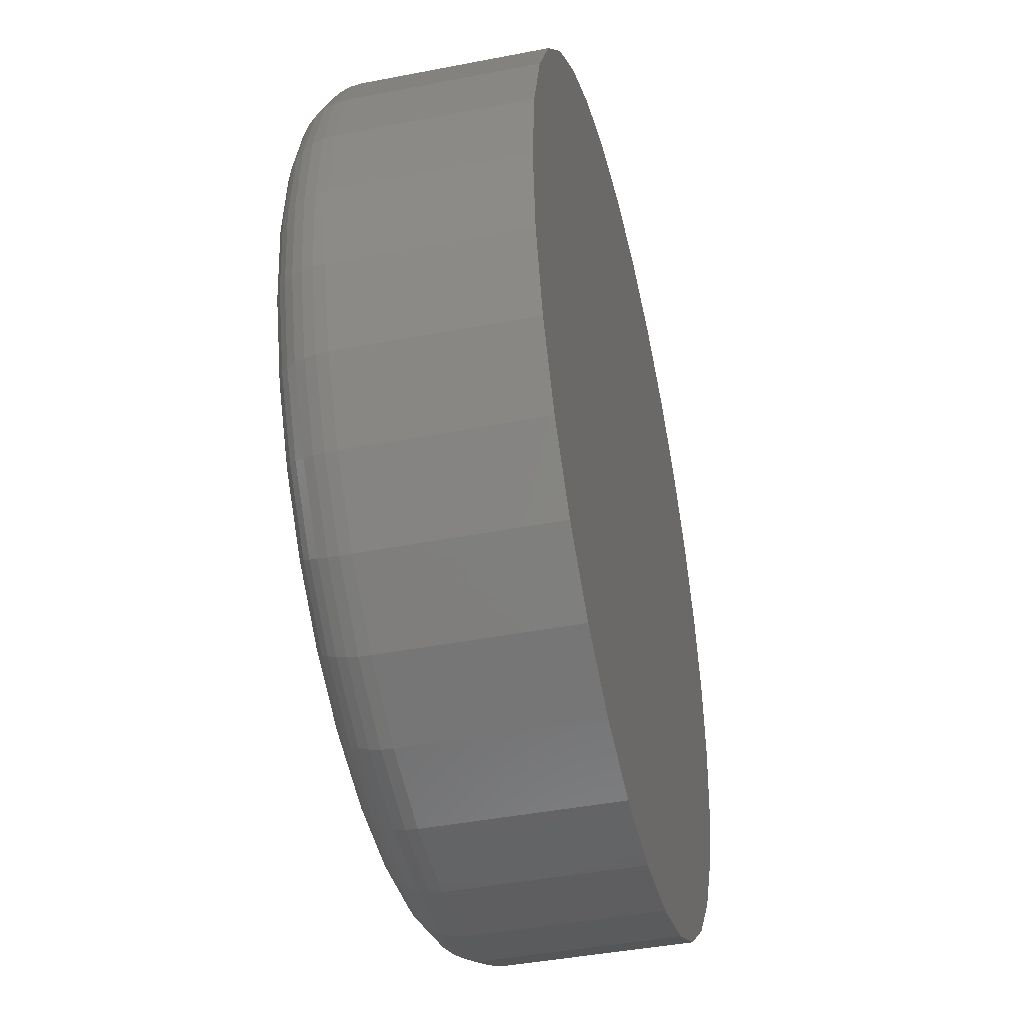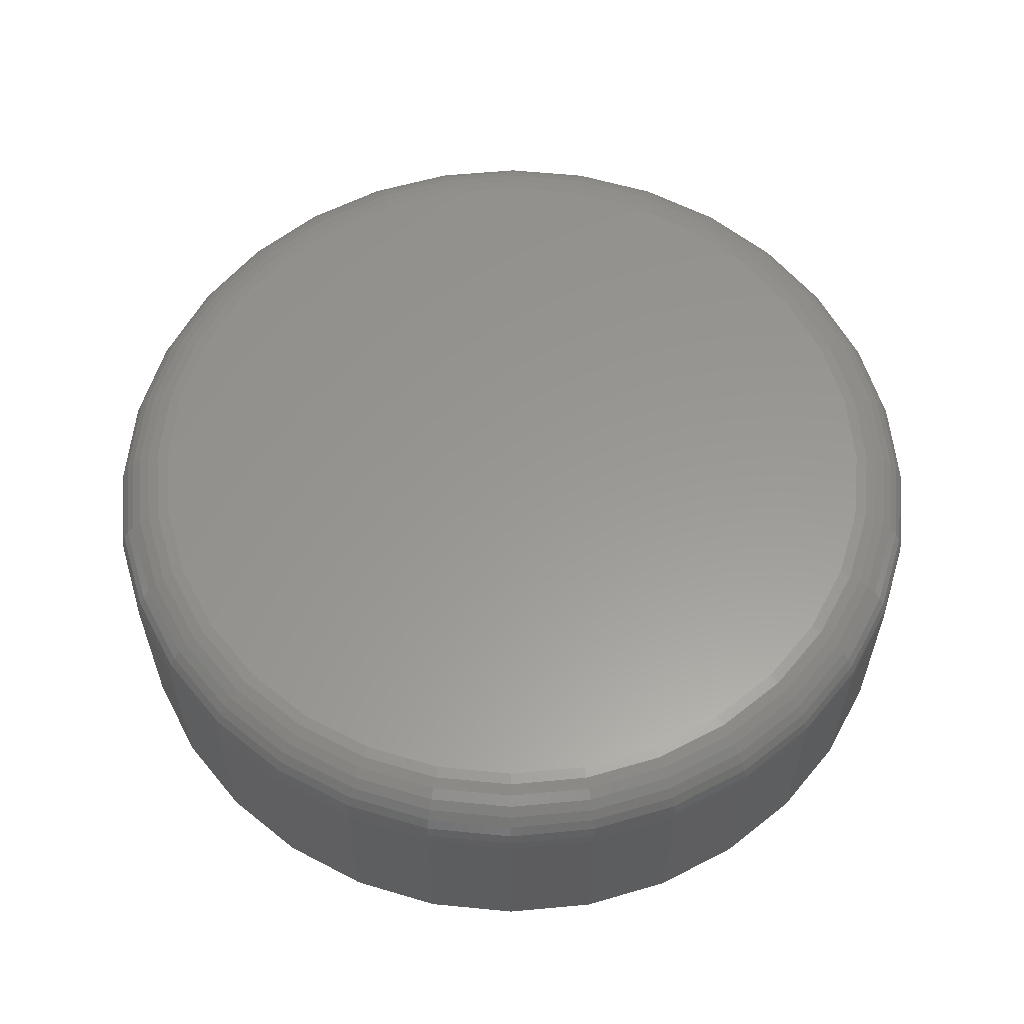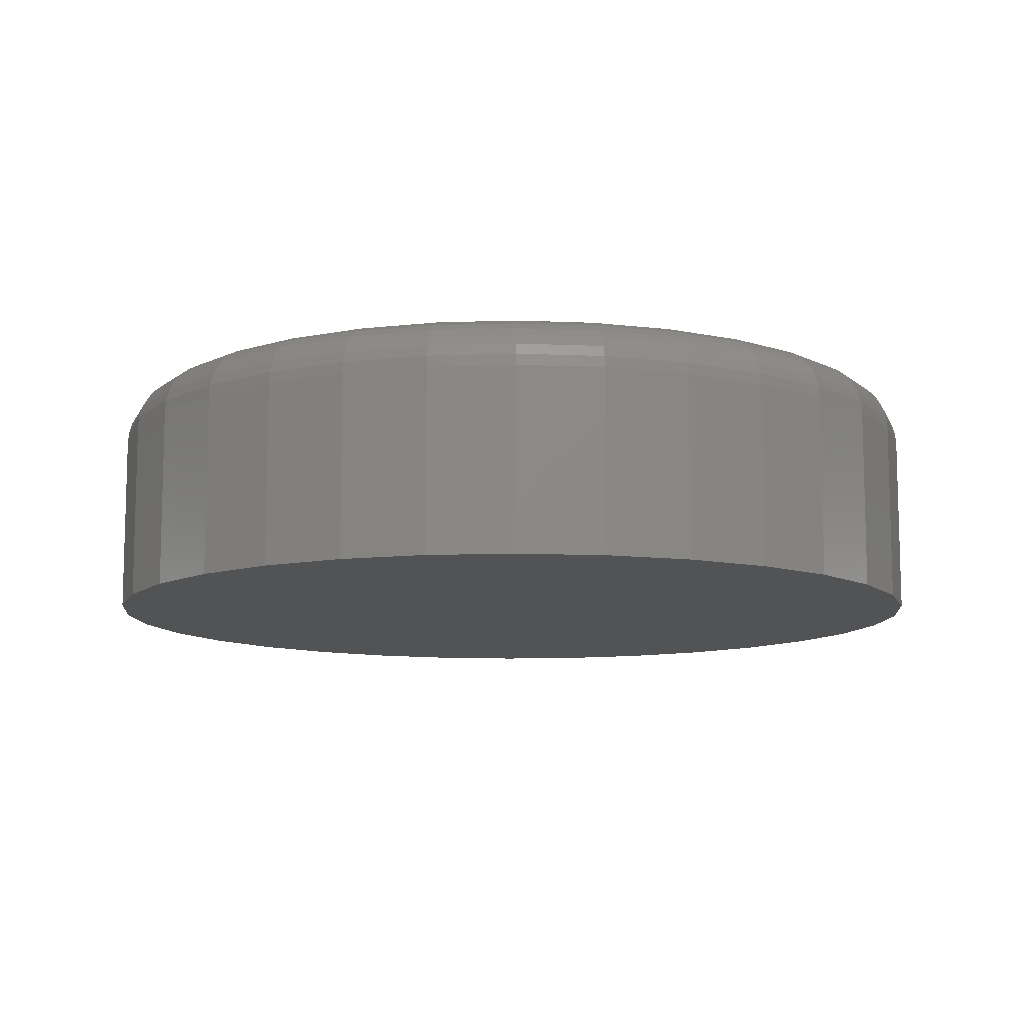
<metadata>
{"format":"stl","ext":"stl","renderer":"f3d","projection":"perspective","resolution":1024,"background":"white","views":[{"elev":-42.5,"azim":103.1,"up":"+Y"},{"elev":59.1,"azim":56.4,"up":"+Z"},{"elev":-10.4,"azim":89.5,"up":"+Z"}]}
</metadata>
<code>
# stl→obj: 320 verts, 636 faces
v -0.05965 0.3032 0.1953
v 0.06097 0.3032 0.1953
v 0.0006579 0.3091 0.1953
v 0.119 0.2856 0.1953
v -0.1176 0.2856 0.1953
v 0.1724 0.257 0.1953
v -0.1711 0.257 0.1953
v 0.2192 0.2186 0.1953
v -0.2179 0.2186 0.1953
v 0.2577 0.1717 0.1953
v -0.2564 0.1717 0.1953
v 0.2863 0.1183 0.1953
v -0.2849 0.1183 0.1953
v 0.3038 0.06031 0.1953
v -0.3025 0.06031 0.1953
v 0.3098 -7.404e-17 0.1953
v -0.3085 -9.775e-17 0.1953
v 0.3038 -0.06031 0.1953
v -0.3025 -0.06031 0.1953
v 0.2863 -0.1183 0.1953
v -0.2849 -0.1183 0.1953
v 0.2577 -0.1717 0.1953
v -0.2564 -0.1717 0.1953
v 0.2192 -0.2186 0.1953
v -0.2179 -0.2186 0.1953
v 0.1724 -0.257 0.1953
v -0.1711 -0.257 0.1953
v 0.119 -0.2856 0.1953
v -0.1176 -0.2856 0.1953
v 0.06097 -0.3032 0.1953
v -0.05965 -0.3032 0.1953
v 0.0006579 -0.3091 0.1953
v 0.3567 0 0
v 0.3567 -7.196e-16 0.1484
v 0.3498 -0.06945 0
v 0.3498 -0.06945 0.1484
v 0.3296 -0.1362 0
v 0.3296 -0.1362 0.1484
v 0.2967 -0.1978 0
v 0.2967 -0.1978 0.1484
v 0.2524 -0.2517 0
v 0.2524 -0.2517 0.1484
v 0.1984 -0.296 0
v 0.1984 -0.296 0.1484
v 0.1369 -0.3289 0
v 0.1369 -0.3289 0.1484
v 0.07011 -0.3492 0
v 0.07011 -0.3492 0.1484
v 0.0006579 -0.356 0
v 0.0006579 -0.356 0.1484
v -0.06879 -0.3492 0
v -0.06879 -0.3492 0.1484
v -0.1356 -0.3289 0
v -0.1356 -0.3289 0.1484
v -0.1971 -0.296 0
v -0.1971 -0.296 0.1484
v -0.2511 -0.2517 0
v -0.2511 -0.2517 0.1484
v -0.2953 -0.1978 0
v -0.2953 -0.1978 0.1484
v -0.3282 -0.1362 0
v -0.3282 -0.1362 0.1484
v -0.3485 -0.06945 0
v -0.3485 -0.06945 0.1484
v -0.3553 4.36e-17 0
v -0.3553 4.36e-17 0.1484
v -0.3485 0.06945 0
v -0.3485 0.06945 0.1484
v -0.3282 0.1362 0
v -0.3282 0.1362 0.1484
v -0.2953 0.1978 0
v -0.2953 0.1978 0.1484
v -0.2511 0.2517 0
v -0.2511 0.2517 0.1484
v -0.1971 0.296 0
v -0.1971 0.296 0.1484
v -0.1356 0.3289 0
v -0.1356 0.3289 0.1484
v -0.06879 0.3492 0
v -0.06879 0.3492 0.1484
v 0.0006579 0.356 0
v 0.0006579 0.356 0.1484
v 0.07011 0.3492 0
v 0.07011 0.3492 0.1484
v 0.1369 0.3289 0
v 0.1369 0.3289 0.1484
v 0.1984 0.296 0
v 0.1984 0.296 0.1484
v 0.2524 0.2517 0
v 0.2524 0.2517 0.1484
v 0.2967 0.1978 0
v 0.2967 0.1978 0.1484
v 0.3296 0.1362 0
v 0.3296 0.1362 0.1484
v 0.3498 0.06945 0
v 0.3498 0.06945 0.1484
v 0.3189 -2.776e-17 0.1944
v 0.3128 -0.06209 0.1944
v 0.3277 -2.776e-17 0.1917
v 0.3214 -0.06381 0.1917
v 0.3358 -2.776e-17 0.1874
v 0.3294 -0.06539 0.1874
v 0.3429 -2.776e-17 0.1816
v 0.3364 -0.06677 0.1816
v 0.3488 0 0.1745
v 0.3421 -0.06791 0.1745
v 0.3531 -2.776e-17 0.1664
v 0.3463 -0.06876 0.1664
v 0.3558 -2.776e-17 0.1576
v 0.3489 -0.06928 0.1576
v -0.3115 -0.06209 0.1944
v -0.3176 3.053e-16 0.1944
v -0.3201 -0.06381 0.1917
v -0.3264 3.053e-16 0.1917
v -0.3281 -0.06539 0.1874
v -0.3345 3.053e-16 0.1874
v -0.335 -0.06677 0.1816
v -0.3416 3.331e-16 0.1816
v -0.3408 -0.06791 0.1745
v -0.3474 3.331e-16 0.1745
v -0.345 -0.06876 0.1664
v -0.3518 3.331e-16 0.1664
v -0.3476 -0.06928 0.1576
v -0.3544 3.331e-16 0.1576
v -0.2934 -0.1218 0.1944
v -0.3015 -0.1252 0.1917
v -0.309 -0.1283 0.1874
v -0.3156 -0.131 0.1816
v -0.3209 -0.1332 0.1745
v -0.3249 -0.1349 0.1664
v -0.3274 -0.1359 0.1576
v -0.264 -0.1768 0.1944
v -0.2713 -0.1817 0.1917
v -0.278 -0.1862 0.1874
v -0.2839 -0.1902 0.1816
v -0.2888 -0.1934 0.1745
v -0.2924 -0.1958 0.1664
v -0.2946 -0.1973 0.1576
v -0.2244 -0.2251 0.1944
v -0.2306 -0.2313 0.1917
v -0.2363 -0.237 0.1874
v -0.2414 -0.242 0.1816
v -0.2455 -0.2461 0.1745
v -0.2486 -0.2492 0.1664
v -0.2504 -0.2511 0.1576
v -0.1762 -0.2646 0.1944
v -0.1811 -0.2719 0.1917
v -0.1856 -0.2787 0.1874
v -0.1895 -0.2846 0.1816
v -0.1927 -0.2894 0.1745
v -0.1951 -0.293 0.1664
v -0.1966 -0.2953 0.1576
v -0.1211 -0.294 0.1944
v -0.1245 -0.3022 0.1917
v -0.1276 -0.3097 0.1874
v -0.1303 -0.3162 0.1816
v -0.1326 -0.3216 0.1745
v -0.1342 -0.3256 0.1664
v -0.1352 -0.3281 0.1576
v -0.06143 -0.3122 0.1944
v -0.06315 -0.3208 0.1917
v -0.06473 -0.3287 0.1874
v -0.06612 -0.3357 0.1816
v -0.06725 -0.3414 0.1745
v -0.0681 -0.3457 0.1664
v -0.06862 -0.3483 0.1576
v 0.0006579 -0.3183 0.1944
v 0.0006579 -0.3271 0.1917
v 0.0006579 -0.3352 0.1874
v 0.0006579 -0.3423 0.1816
v 0.0006579 -0.3481 0.1745
v 0.0006579 -0.3524 0.1664
v 0.0006579 -0.3551 0.1576
v 0.06275 -0.3122 0.1944
v 0.06447 -0.3208 0.1917
v 0.06605 -0.3287 0.1874
v 0.06743 -0.3357 0.1816
v 0.06857 -0.3414 0.1745
v 0.06941 -0.3457 0.1664
v 0.06993 -0.3483 0.1576
v 0.1225 -0.294 0.1944
v 0.1258 -0.3022 0.1917
v 0.1289 -0.3097 0.1874
v 0.1316 -0.3162 0.1816
v 0.1339 -0.3216 0.1745
v 0.1355 -0.3256 0.1664
v 0.1365 -0.3281 0.1576
v 0.1775 -0.2646 0.1944
v 0.1824 -0.2719 0.1917
v 0.1869 -0.2787 0.1874
v 0.1908 -0.2846 0.1816
v 0.1941 -0.2894 0.1745
v 0.1965 -0.293 0.1664
v 0.1979 -0.2953 0.1576
v 0.2257 -0.2251 0.1944
v 0.2319 -0.2313 0.1917
v 0.2377 -0.237 0.1874
v 0.2427 -0.242 0.1816
v 0.2468 -0.2461 0.1745
v 0.2499 -0.2492 0.1664
v 0.2518 -0.2511 0.1576
v 0.2653 -0.1768 0.1944
v 0.2726 -0.1817 0.1917
v 0.2793 -0.1862 0.1874
v 0.2852 -0.1902 0.1816
v 0.2901 -0.1934 0.1745
v 0.2937 -0.1958 0.1664
v 0.2959 -0.1973 0.1576
v 0.2947 -0.1218 0.1944
v 0.3028 -0.1252 0.1917
v 0.3103 -0.1283 0.1874
v 0.3169 -0.131 0.1816
v 0.3223 -0.1332 0.1745
v 0.3263 -0.1349 0.1664
v 0.3287 -0.1359 0.1576
v -0.3115 0.06209 0.1944
v -0.3201 0.06381 0.1917
v -0.3281 0.06539 0.1874
v -0.335 0.06677 0.1816
v -0.3408 0.06791 0.1745
v -0.345 0.06876 0.1664
v -0.3476 0.06928 0.1576
v 0.3128 0.06209 0.1944
v 0.3214 0.06381 0.1917
v 0.3294 0.06539 0.1874
v 0.3364 0.06677 0.1816
v 0.3421 0.06791 0.1745
v 0.3463 0.06876 0.1664
v 0.3489 0.06928 0.1576
v 0.2947 0.1218 0.1944
v 0.3028 0.1252 0.1917
v 0.3103 0.1283 0.1874
v 0.3169 0.131 0.1816
v 0.3223 0.1332 0.1745
v 0.3263 0.1349 0.1664
v 0.3287 0.1359 0.1576
v 0.2653 0.1768 0.1944
v 0.2726 0.1817 0.1917
v 0.2793 0.1862 0.1874
v 0.2852 0.1902 0.1816
v 0.2901 0.1934 0.1745
v 0.2937 0.1958 0.1664
v 0.2959 0.1973 0.1576
v 0.2257 0.2251 0.1944
v 0.2319 0.2313 0.1917
v 0.2377 0.237 0.1874
v 0.2427 0.242 0.1816
v 0.2468 0.2461 0.1745
v 0.2499 0.2492 0.1664
v 0.2518 0.2511 0.1576
v 0.1775 0.2646 0.1944
v 0.1824 0.2719 0.1917
v 0.1869 0.2787 0.1874
v 0.1908 0.2846 0.1816
v 0.1941 0.2894 0.1745
v 0.1965 0.293 0.1664
v 0.1979 0.2953 0.1576
v 0.1225 0.294 0.1944
v 0.1258 0.3022 0.1917
v 0.1289 0.3097 0.1874
v 0.1316 0.3162 0.1816
v 0.1339 0.3216 0.1745
v 0.1355 0.3256 0.1664
v 0.1365 0.3281 0.1576
v 0.06275 0.3122 0.1944
v 0.06447 0.3208 0.1917
v 0.06605 0.3287 0.1874
v 0.06743 0.3357 0.1816
v 0.06857 0.3414 0.1745
v 0.06941 0.3457 0.1664
v 0.06993 0.3483 0.1576
v 0.0006579 0.3183 0.1944
v 0.0006579 0.3271 0.1917
v 0.0006579 0.3352 0.1874
v 0.0006579 0.3423 0.1816
v 0.0006579 0.3481 0.1745
v 0.0006579 0.3524 0.1664
v 0.0006579 0.3551 0.1576
v -0.06143 0.3122 0.1944
v -0.06315 0.3208 0.1917
v -0.06473 0.3287 0.1874
v -0.06612 0.3357 0.1816
v -0.06725 0.3414 0.1745
v -0.0681 0.3457 0.1664
v -0.06862 0.3483 0.1576
v -0.1211 0.294 0.1944
v -0.1245 0.3022 0.1917
v -0.1276 0.3097 0.1874
v -0.1303 0.3162 0.1816
v -0.1326 0.3216 0.1745
v -0.1342 0.3256 0.1664
v -0.1352 0.3281 0.1576
v -0.1762 0.2646 0.1944
v -0.1811 0.2719 0.1917
v -0.1856 0.2787 0.1874
v -0.1895 0.2846 0.1816
v -0.1927 0.2894 0.1745
v -0.1951 0.293 0.1664
v -0.1966 0.2953 0.1576
v -0.2244 0.2251 0.1944
v -0.2306 0.2313 0.1917
v -0.2363 0.237 0.1874
v -0.2414 0.242 0.1816
v -0.2455 0.2461 0.1745
v -0.2486 0.2492 0.1664
v -0.2504 0.2511 0.1576
v -0.264 0.1768 0.1944
v -0.2713 0.1817 0.1917
v -0.278 0.1862 0.1874
v -0.2839 0.1902 0.1816
v -0.2888 0.1934 0.1745
v -0.2924 0.1958 0.1664
v -0.2946 0.1973 0.1576
v -0.2934 0.1218 0.1944
v -0.3015 0.1252 0.1917
v -0.309 0.1283 0.1874
v -0.3156 0.131 0.1816
v -0.3209 0.1332 0.1745
v -0.3249 0.1349 0.1664
v -0.3274 0.1359 0.1576
f 1 2 3
f 2 1 4
f 4 1 5
f 4 5 6
f 6 5 7
f 6 7 8
f 8 7 9
f 8 9 10
f 10 9 11
f 10 11 12
f 12 11 13
f 12 13 14
f 14 13 15
f 14 15 16
f 16 15 17
f 16 17 18
f 18 17 19
f 18 19 20
f 20 19 21
f 20 21 22
f 22 21 23
f 22 23 24
f 24 23 25
f 24 25 26
f 26 25 27
f 26 27 28
f 28 27 29
f 28 29 30
f 30 29 31
f 30 31 32
f 33 34 35
f 35 34 36
f 35 36 37
f 37 36 38
f 37 38 39
f 39 38 40
f 39 40 41
f 41 40 42
f 41 42 43
f 43 42 44
f 43 44 45
f 45 44 46
f 45 46 47
f 47 46 48
f 47 48 49
f 49 48 50
f 49 50 51
f 51 50 52
f 51 52 53
f 53 52 54
f 53 54 55
f 55 54 56
f 55 56 57
f 57 56 58
f 57 58 59
f 59 58 60
f 59 60 61
f 61 60 62
f 61 62 63
f 63 62 64
f 63 64 65
f 65 64 66
f 65 66 67
f 67 66 68
f 67 68 69
f 69 68 70
f 69 70 71
f 71 70 72
f 71 72 73
f 73 72 74
f 73 74 75
f 75 74 76
f 75 76 77
f 77 76 78
f 77 78 79
f 79 78 80
f 79 80 81
f 81 80 82
f 81 82 83
f 83 82 84
f 83 84 85
f 85 84 86
f 85 86 87
f 87 86 88
f 87 88 89
f 89 88 90
f 89 90 91
f 91 90 92
f 91 92 93
f 93 92 94
f 93 94 95
f 95 94 96
f 95 96 33
f 33 96 34
f 16 18 97
f 97 18 98
f 97 98 99
f 99 98 100
f 99 100 101
f 101 100 102
f 101 102 103
f 103 102 104
f 103 104 105
f 105 104 106
f 105 106 107
f 107 106 108
f 107 108 109
f 109 108 110
f 109 110 34
f 34 110 36
f 19 17 111
f 111 17 112
f 111 112 113
f 113 112 114
f 113 114 115
f 115 114 116
f 115 116 117
f 117 116 118
f 117 118 119
f 119 118 120
f 119 120 121
f 121 120 122
f 121 122 123
f 123 122 124
f 123 124 64
f 64 124 66
f 21 19 125
f 125 19 111
f 125 111 126
f 126 111 113
f 126 113 127
f 127 113 115
f 127 115 128
f 128 115 117
f 128 117 129
f 129 117 119
f 129 119 130
f 130 119 121
f 130 121 131
f 131 121 123
f 131 123 62
f 62 123 64
f 23 21 132
f 132 21 125
f 132 125 133
f 133 125 126
f 133 126 134
f 134 126 127
f 134 127 135
f 135 127 128
f 135 128 136
f 136 128 129
f 136 129 137
f 137 129 130
f 137 130 138
f 138 130 131
f 138 131 60
f 60 131 62
f 25 23 139
f 139 23 132
f 139 132 140
f 140 132 133
f 140 133 141
f 141 133 134
f 141 134 142
f 142 134 135
f 142 135 143
f 143 135 136
f 143 136 144
f 144 136 137
f 144 137 145
f 145 137 138
f 145 138 58
f 58 138 60
f 27 25 146
f 146 25 139
f 146 139 147
f 147 139 140
f 147 140 148
f 148 140 141
f 148 141 149
f 149 141 142
f 149 142 150
f 150 142 143
f 150 143 151
f 151 143 144
f 151 144 152
f 152 144 145
f 152 145 56
f 56 145 58
f 29 27 153
f 153 27 146
f 153 146 154
f 154 146 147
f 154 147 155
f 155 147 148
f 155 148 156
f 156 148 149
f 156 149 157
f 157 149 150
f 157 150 158
f 158 150 151
f 158 151 159
f 159 151 152
f 159 152 54
f 54 152 56
f 31 29 160
f 160 29 153
f 160 153 161
f 161 153 154
f 161 154 162
f 162 154 155
f 162 155 163
f 163 155 156
f 163 156 164
f 164 156 157
f 164 157 165
f 165 157 158
f 165 158 166
f 166 158 159
f 166 159 52
f 52 159 54
f 32 31 167
f 167 31 160
f 167 160 168
f 168 160 161
f 168 161 169
f 169 161 162
f 169 162 170
f 170 162 163
f 170 163 171
f 171 163 164
f 171 164 172
f 172 164 165
f 172 165 173
f 173 165 166
f 173 166 50
f 50 166 52
f 30 32 174
f 174 32 167
f 174 167 175
f 175 167 168
f 175 168 176
f 176 168 169
f 176 169 177
f 177 169 170
f 177 170 178
f 178 170 171
f 178 171 179
f 179 171 172
f 179 172 180
f 180 172 173
f 180 173 48
f 48 173 50
f 28 30 181
f 181 30 174
f 181 174 182
f 182 174 175
f 182 175 183
f 183 175 176
f 183 176 184
f 184 176 177
f 184 177 185
f 185 177 178
f 185 178 186
f 186 178 179
f 186 179 187
f 187 179 180
f 187 180 46
f 46 180 48
f 26 28 188
f 188 28 181
f 188 181 189
f 189 181 182
f 189 182 190
f 190 182 183
f 190 183 191
f 191 183 184
f 191 184 192
f 192 184 185
f 192 185 193
f 193 185 186
f 193 186 194
f 194 186 187
f 194 187 44
f 44 187 46
f 24 26 195
f 195 26 188
f 195 188 196
f 196 188 189
f 196 189 197
f 197 189 190
f 197 190 198
f 198 190 191
f 198 191 199
f 199 191 192
f 199 192 200
f 200 192 193
f 200 193 201
f 201 193 194
f 201 194 42
f 42 194 44
f 22 24 202
f 202 24 195
f 202 195 203
f 203 195 196
f 203 196 204
f 204 196 197
f 204 197 205
f 205 197 198
f 205 198 206
f 206 198 199
f 206 199 207
f 207 199 200
f 207 200 208
f 208 200 201
f 208 201 40
f 40 201 42
f 20 22 209
f 209 22 202
f 209 202 210
f 210 202 203
f 210 203 211
f 211 203 204
f 211 204 212
f 212 204 205
f 212 205 213
f 213 205 206
f 213 206 214
f 214 206 207
f 214 207 215
f 215 207 208
f 215 208 38
f 38 208 40
f 18 20 98
f 98 20 209
f 98 209 100
f 100 209 210
f 100 210 102
f 102 210 211
f 102 211 104
f 104 211 212
f 104 212 106
f 106 212 213
f 106 213 108
f 108 213 214
f 108 214 110
f 110 214 215
f 110 215 36
f 36 215 38
f 17 15 112
f 112 15 216
f 112 216 114
f 114 216 217
f 114 217 116
f 116 217 218
f 116 218 118
f 118 218 219
f 118 219 120
f 120 219 220
f 120 220 122
f 122 220 221
f 122 221 124
f 124 221 222
f 124 222 66
f 66 222 68
f 14 16 223
f 223 16 97
f 223 97 224
f 224 97 99
f 224 99 225
f 225 99 101
f 225 101 226
f 226 101 103
f 226 103 227
f 227 103 105
f 227 105 228
f 228 105 107
f 228 107 229
f 229 107 109
f 229 109 96
f 96 109 34
f 12 14 230
f 230 14 223
f 230 223 231
f 231 223 224
f 231 224 232
f 232 224 225
f 232 225 233
f 233 225 226
f 233 226 234
f 234 226 227
f 234 227 235
f 235 227 228
f 235 228 236
f 236 228 229
f 236 229 94
f 94 229 96
f 10 12 237
f 237 12 230
f 237 230 238
f 238 230 231
f 238 231 239
f 239 231 232
f 239 232 240
f 240 232 233
f 240 233 241
f 241 233 234
f 241 234 242
f 242 234 235
f 242 235 243
f 243 235 236
f 243 236 92
f 92 236 94
f 8 10 244
f 244 10 237
f 244 237 245
f 245 237 238
f 245 238 246
f 246 238 239
f 246 239 247
f 247 239 240
f 247 240 248
f 248 240 241
f 248 241 249
f 249 241 242
f 249 242 250
f 250 242 243
f 250 243 90
f 90 243 92
f 6 8 251
f 251 8 244
f 251 244 252
f 252 244 245
f 252 245 253
f 253 245 246
f 253 246 254
f 254 246 247
f 254 247 255
f 255 247 248
f 255 248 256
f 256 248 249
f 256 249 257
f 257 249 250
f 257 250 88
f 88 250 90
f 4 6 258
f 258 6 251
f 258 251 259
f 259 251 252
f 259 252 260
f 260 252 253
f 260 253 261
f 261 253 254
f 261 254 262
f 262 254 255
f 262 255 263
f 263 255 256
f 263 256 264
f 264 256 257
f 264 257 86
f 86 257 88
f 2 4 265
f 265 4 258
f 265 258 266
f 266 258 259
f 266 259 267
f 267 259 260
f 267 260 268
f 268 260 261
f 268 261 269
f 269 261 262
f 269 262 270
f 270 262 263
f 270 263 271
f 271 263 264
f 271 264 84
f 84 264 86
f 3 2 272
f 272 2 265
f 272 265 273
f 273 265 266
f 273 266 274
f 274 266 267
f 274 267 275
f 275 267 268
f 275 268 276
f 276 268 269
f 276 269 277
f 277 269 270
f 277 270 278
f 278 270 271
f 278 271 82
f 82 271 84
f 1 3 279
f 279 3 272
f 279 272 280
f 280 272 273
f 280 273 281
f 281 273 274
f 281 274 282
f 282 274 275
f 282 275 283
f 283 275 276
f 283 276 284
f 284 276 277
f 284 277 285
f 285 277 278
f 285 278 80
f 80 278 82
f 5 1 286
f 286 1 279
f 286 279 287
f 287 279 280
f 287 280 288
f 288 280 281
f 288 281 289
f 289 281 282
f 289 282 290
f 290 282 283
f 290 283 291
f 291 283 284
f 291 284 292
f 292 284 285
f 292 285 78
f 78 285 80
f 7 5 293
f 293 5 286
f 293 286 294
f 294 286 287
f 294 287 295
f 295 287 288
f 295 288 296
f 296 288 289
f 296 289 297
f 297 289 290
f 297 290 298
f 298 290 291
f 298 291 299
f 299 291 292
f 299 292 76
f 76 292 78
f 9 7 300
f 300 7 293
f 300 293 301
f 301 293 294
f 301 294 302
f 302 294 295
f 302 295 303
f 303 295 296
f 303 296 304
f 304 296 297
f 304 297 305
f 305 297 298
f 305 298 306
f 306 298 299
f 306 299 74
f 74 299 76
f 11 9 307
f 307 9 300
f 307 300 308
f 308 300 301
f 308 301 309
f 309 301 302
f 309 302 310
f 310 302 303
f 310 303 311
f 311 303 304
f 311 304 312
f 312 304 305
f 312 305 313
f 313 305 306
f 313 306 72
f 72 306 74
f 13 11 314
f 314 11 307
f 314 307 315
f 315 307 308
f 315 308 316
f 316 308 309
f 316 309 317
f 317 309 310
f 317 310 318
f 318 310 311
f 318 311 319
f 319 311 312
f 319 312 320
f 320 312 313
f 320 313 70
f 70 313 72
f 15 13 216
f 216 13 314
f 216 314 217
f 217 314 315
f 217 315 218
f 218 315 316
f 218 316 219
f 219 316 317
f 219 317 220
f 220 317 318
f 220 318 221
f 221 318 319
f 221 319 222
f 222 319 320
f 222 320 68
f 68 320 70
f 81 83 79
f 49 51 47
f 47 51 53
f 47 53 45
f 45 53 55
f 45 55 43
f 43 55 57
f 43 57 41
f 41 57 59
f 41 59 39
f 39 59 61
f 39 61 37
f 37 61 63
f 37 63 35
f 35 63 65
f 35 65 33
f 33 65 67
f 33 67 95
f 95 67 69
f 95 69 93
f 93 69 71
f 93 71 91
f 91 71 73
f 91 73 89
f 89 73 75
f 89 75 87
f 87 75 77
f 87 77 85
f 85 77 79
f 85 79 83

</code>
